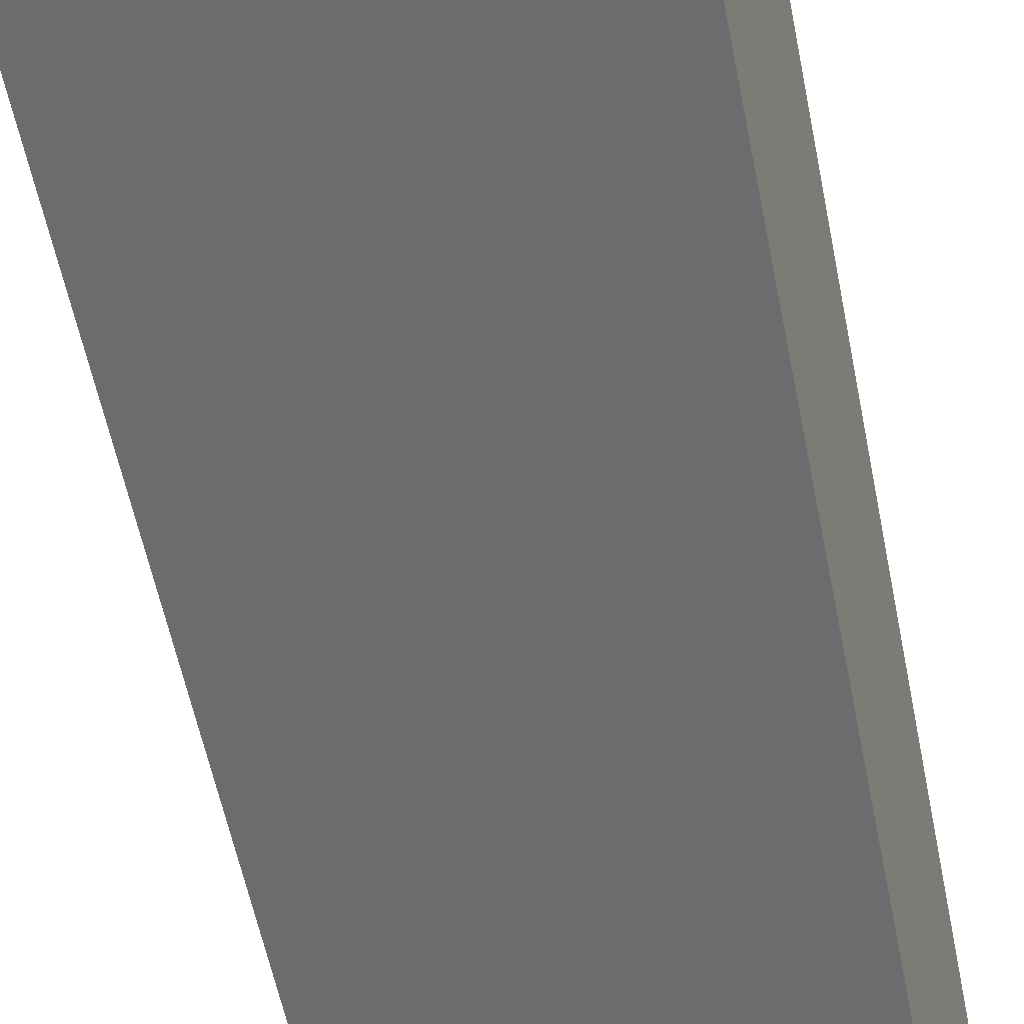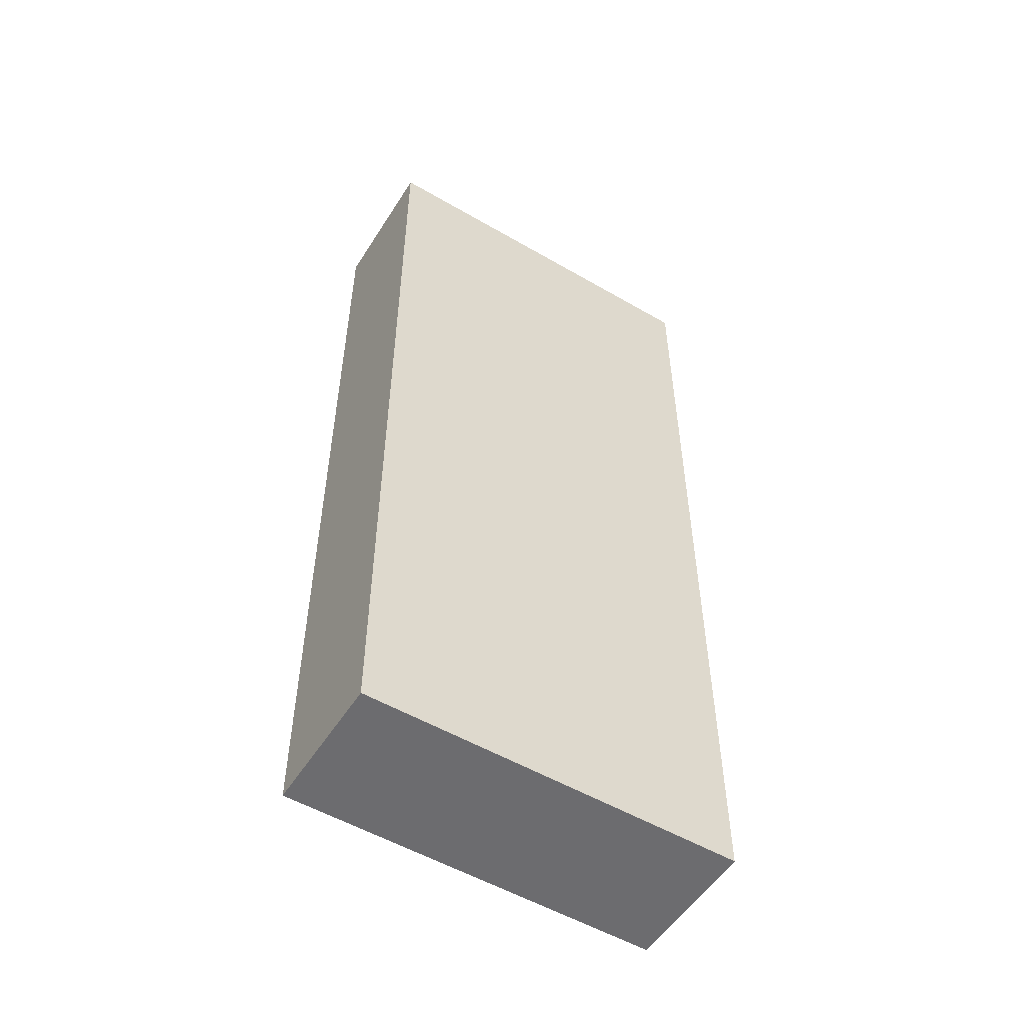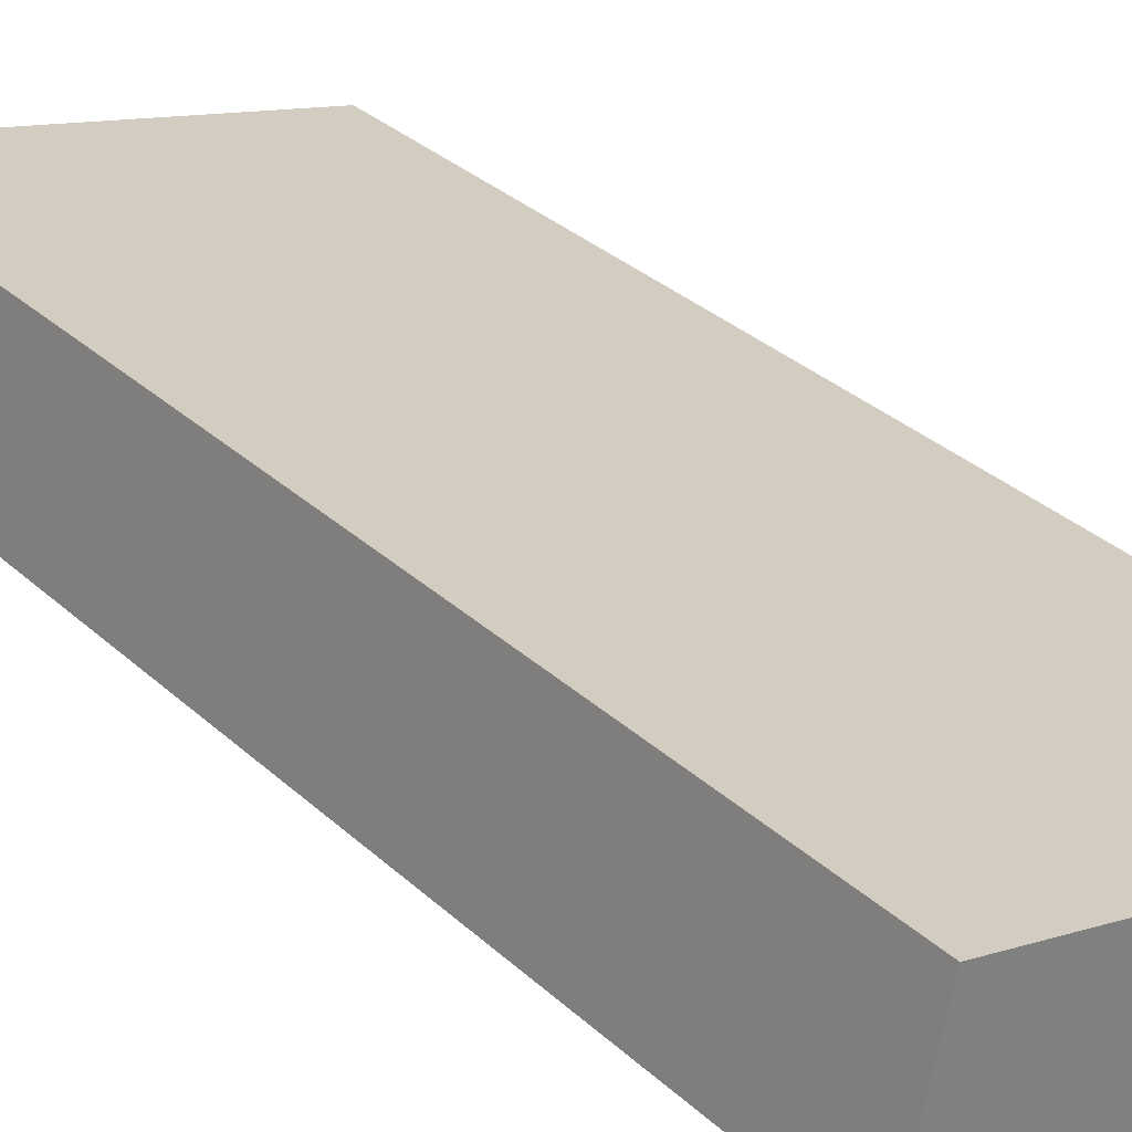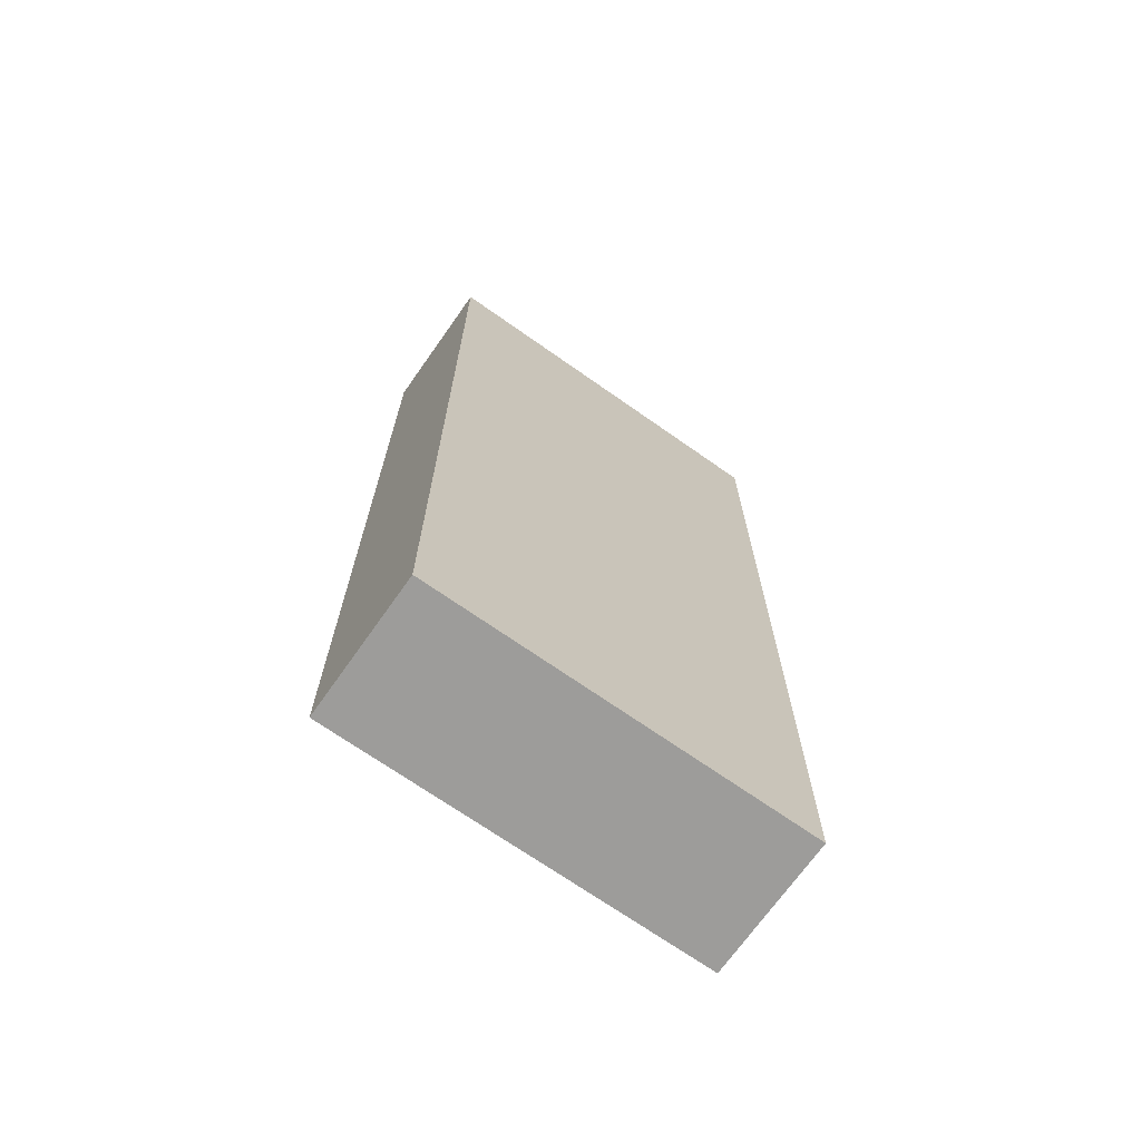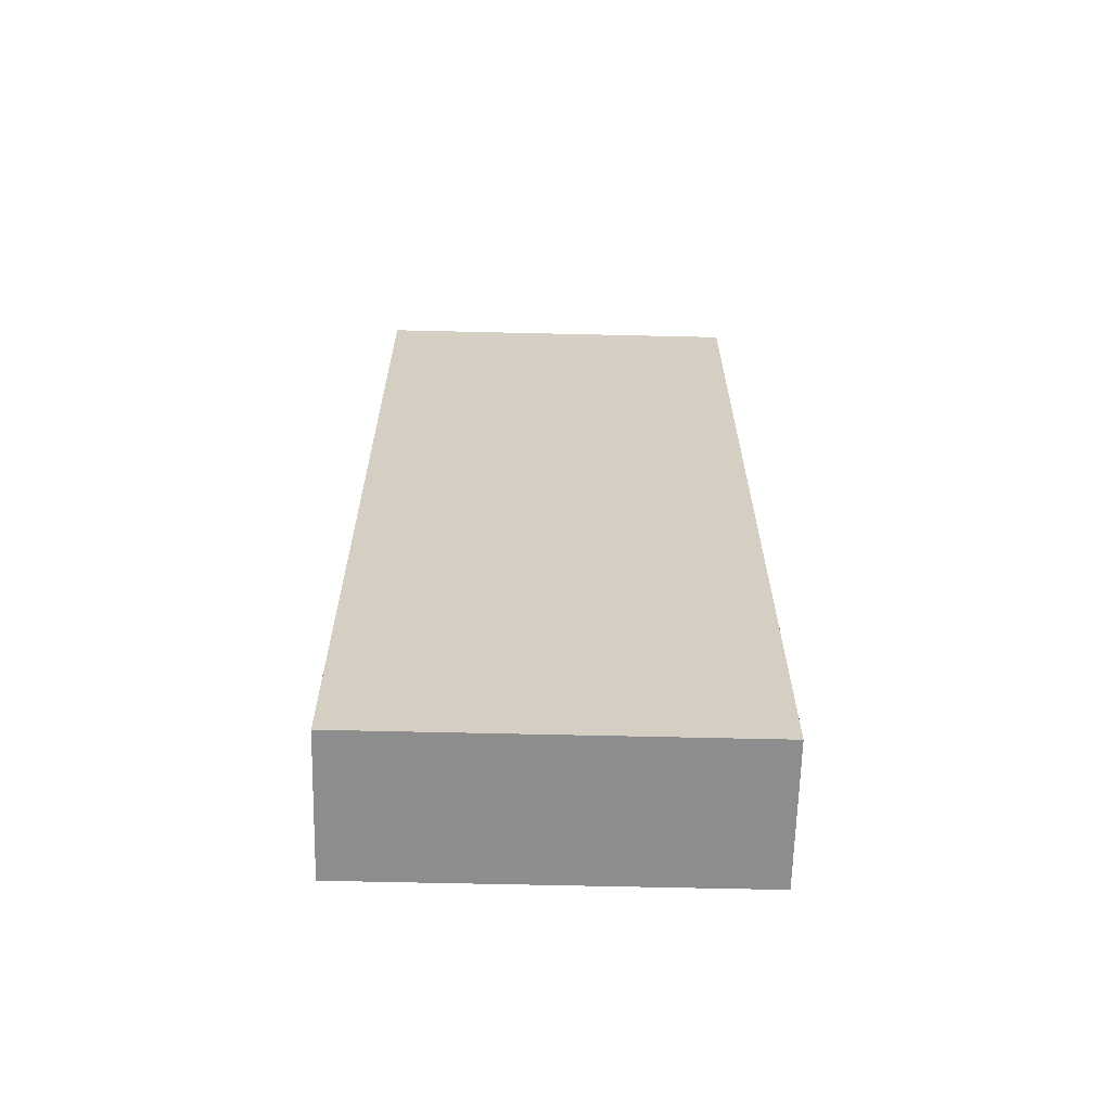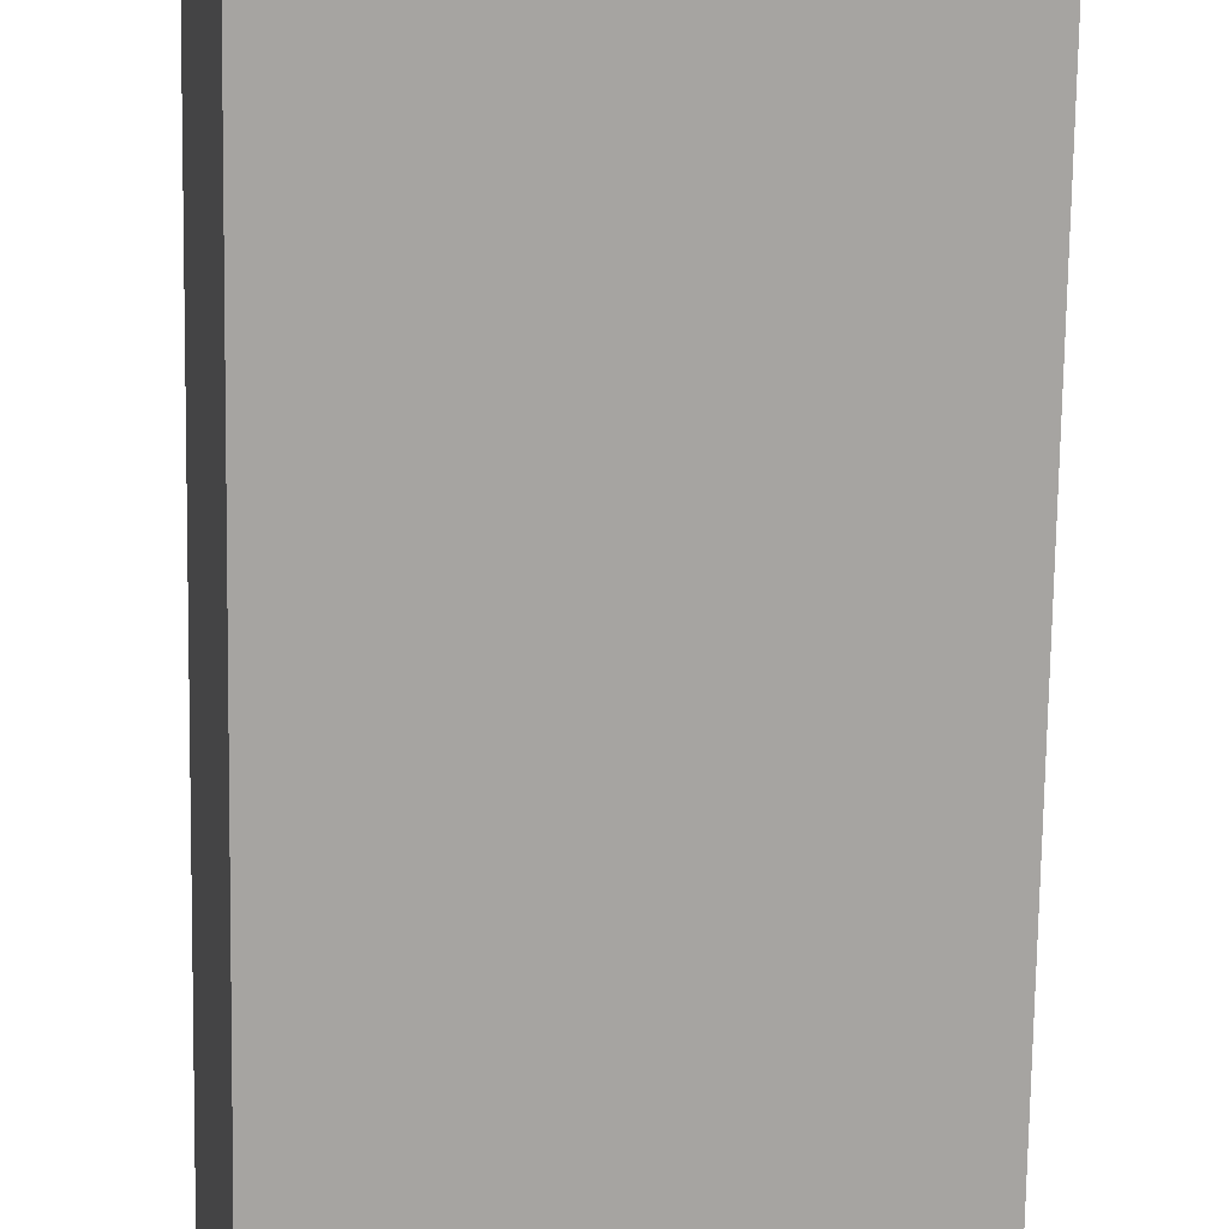
<metadata>
{"format":"obj","ext":"obj","renderer":"f3d","projection":"perspective","resolution":1024,"background":"white","views":[{"elev":-58.3,"azim":-168.6,"up":"+Z"},{"elev":-53.8,"azim":135.6,"up":"+Y"},{"elev":31.3,"azim":142.3,"up":"+Z"},{"elev":-70.2,"azim":132.2,"up":"+Y"},{"elev":-64.7,"azim":166.0,"up":"+Y"},{"elev":-73.7,"azim":-0.9,"up":"+Z"}]}
</metadata>
<code>
v  0.362 11.19 -1.614
v  4.616 11.19 0.062
v  4.77 11.19 -0.624
v  4.408 11.19 0.99
v  0 11.19 6.852e-16
v  0.313 11.19 -1.396
v  4.408 -6.062e-17 0.99
v  4.77 3.821e-17 -0.624
v  4.616 -3.796e-18 0.062
v  0.362 9.883e-17 -1.614
v  0 0 0
v  0.313 8.548e-17 -1.396
g defaultobject
f 1 2 3
f 2 1 4
f 4 1 5
f 5 1 6
f 7 2 4
f 2 7 3
f 3 7 8
f 8 7 9
f 8 1 3
f 1 8 10
f 10 6 1
f 6 10 5
f 5 10 11
f 11 10 12
f 11 4 5
f 4 11 7
f 9 10 8
f 10 9 7
f 10 7 11
f 10 11 12

</code>
